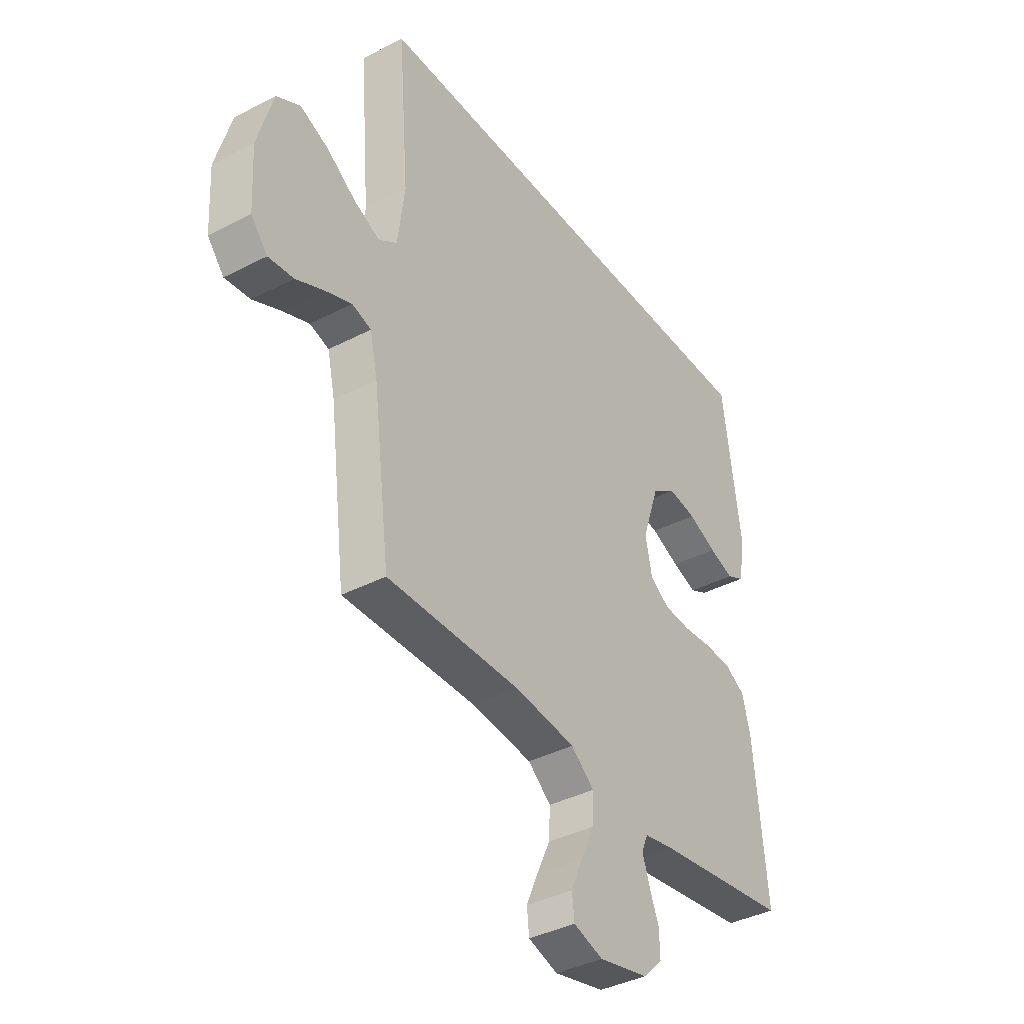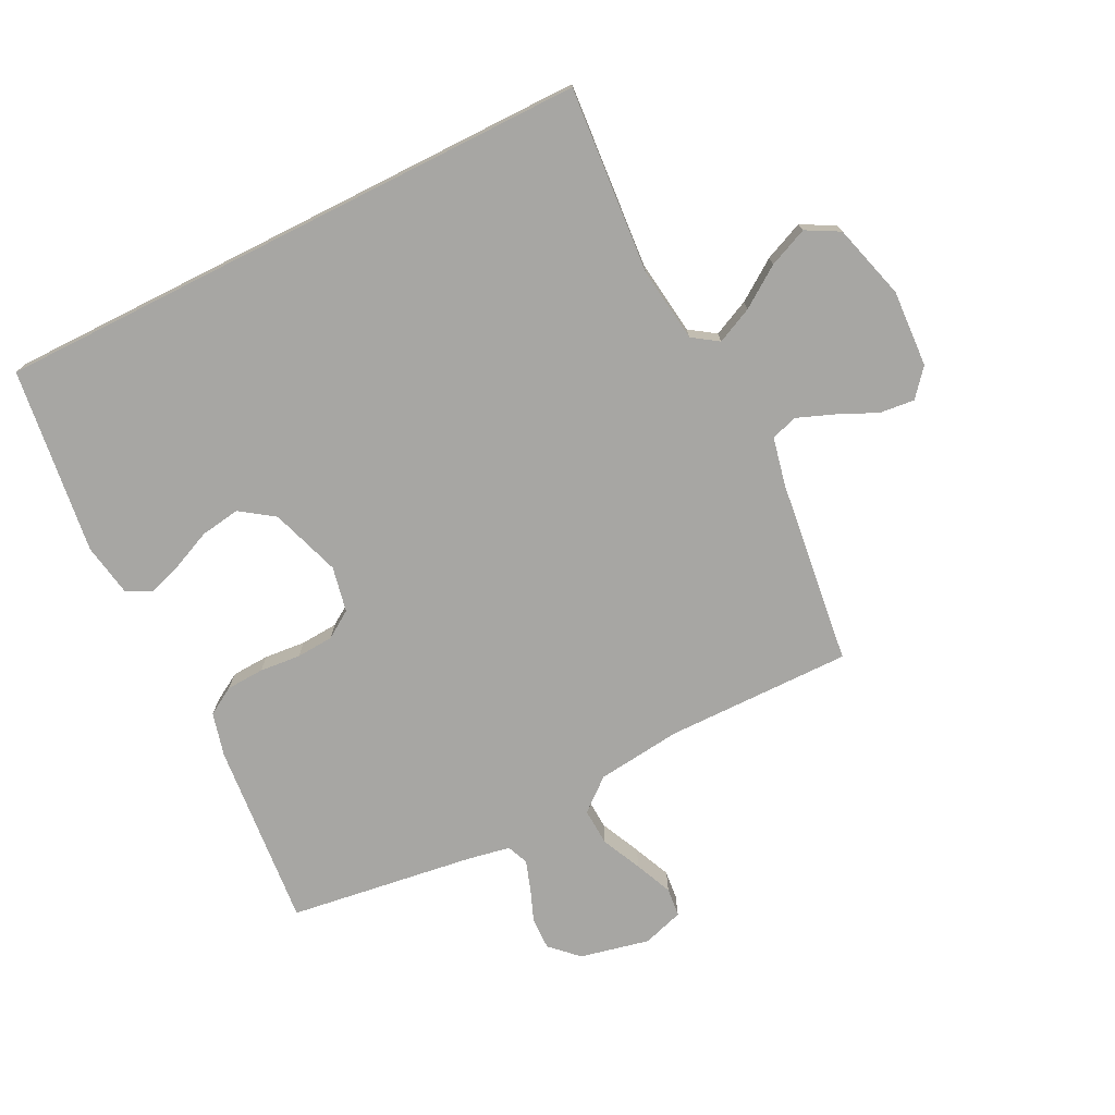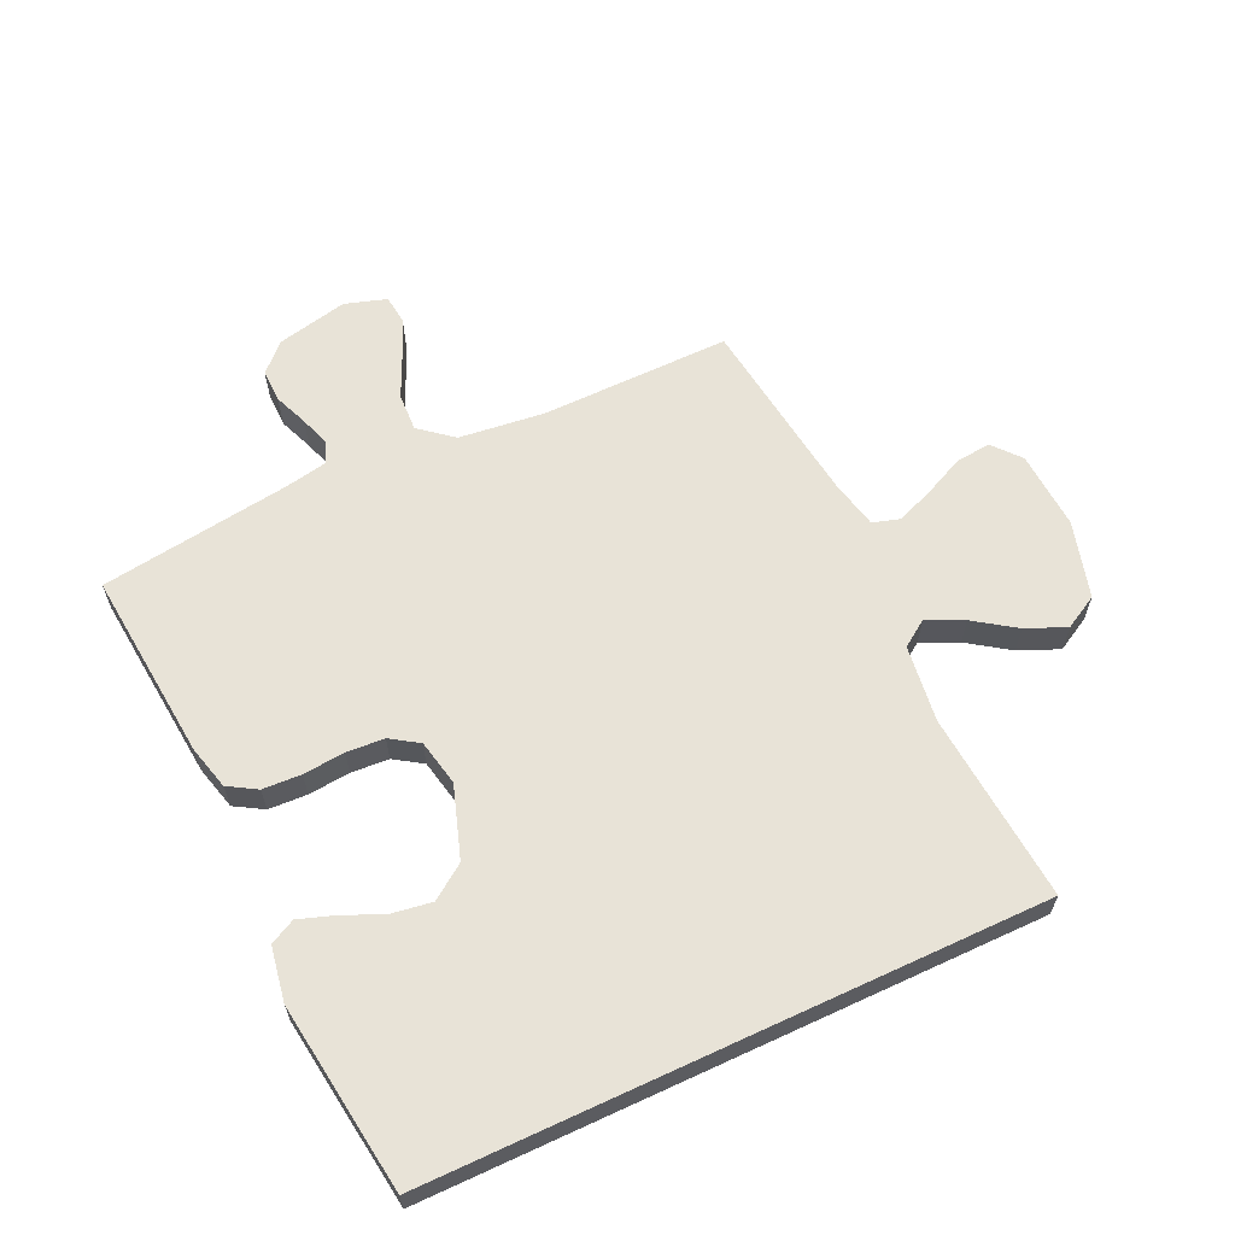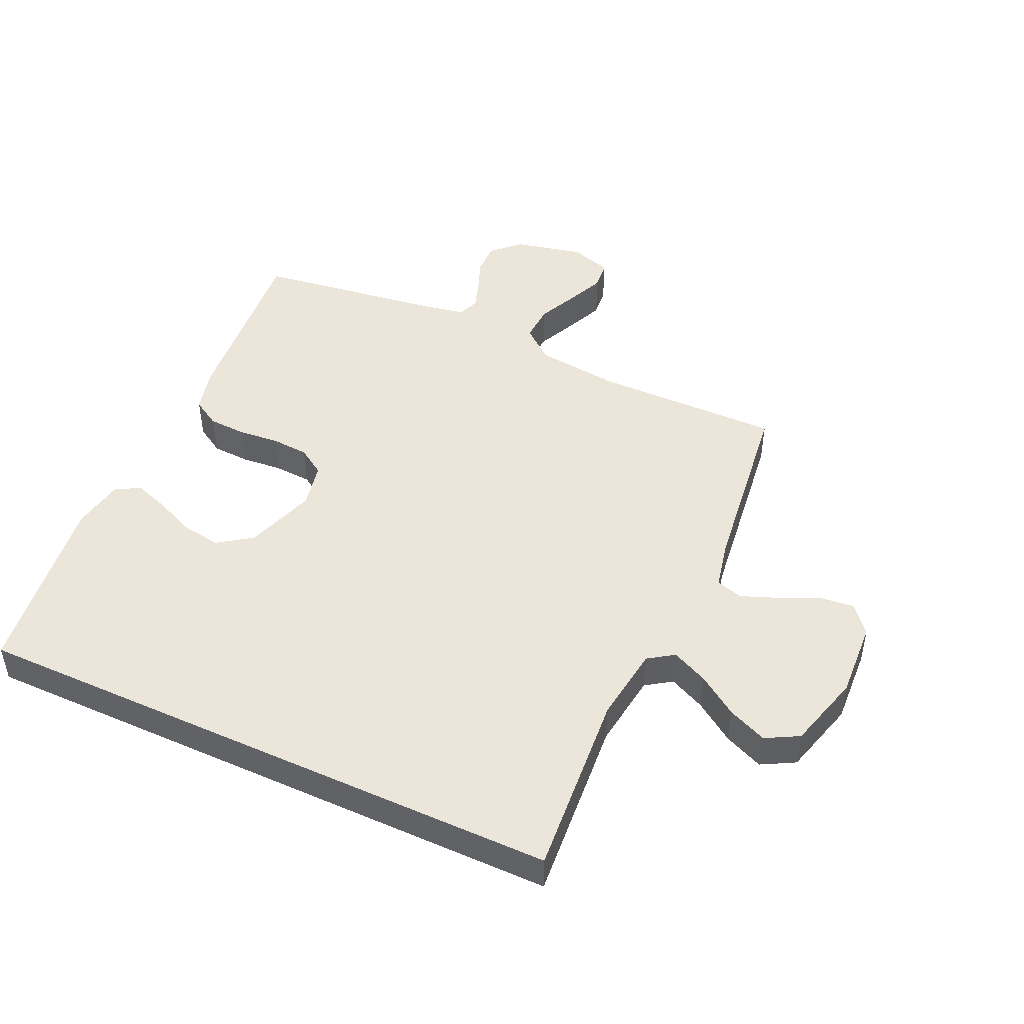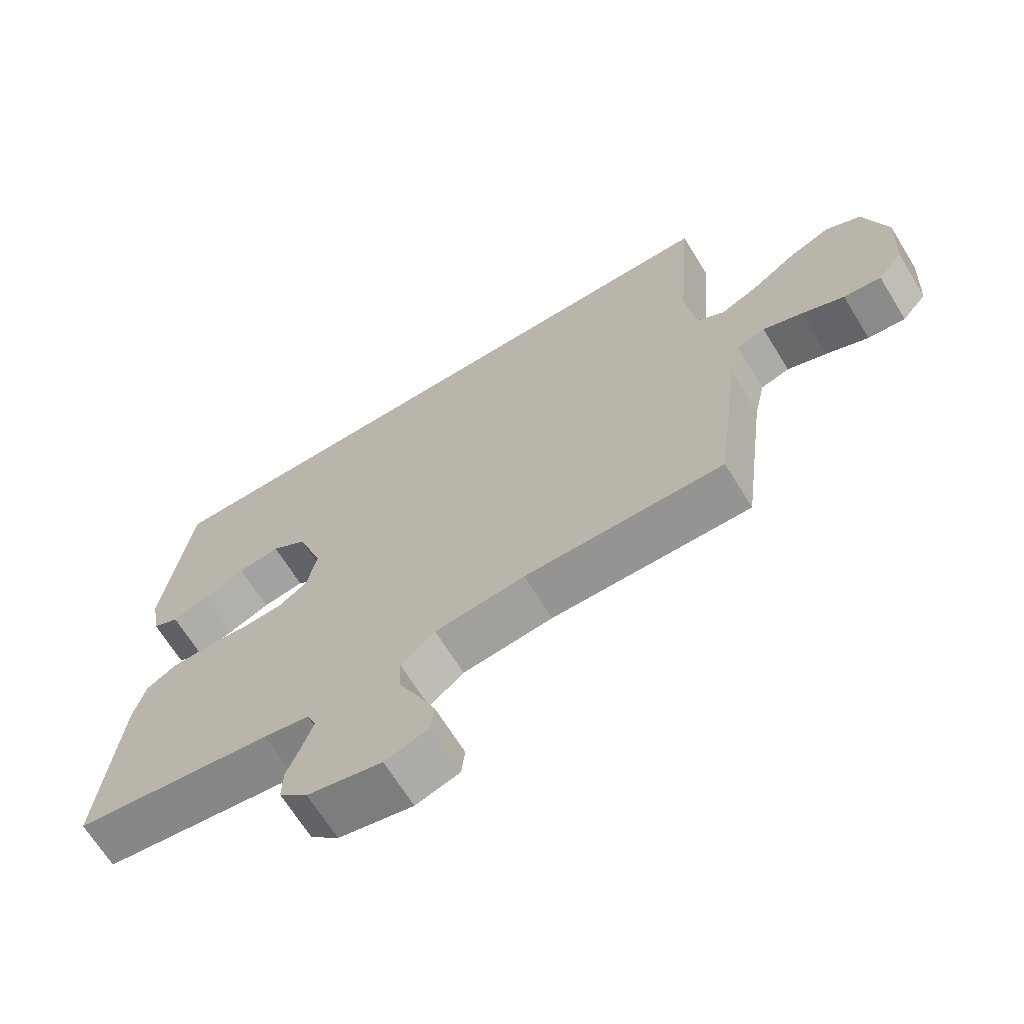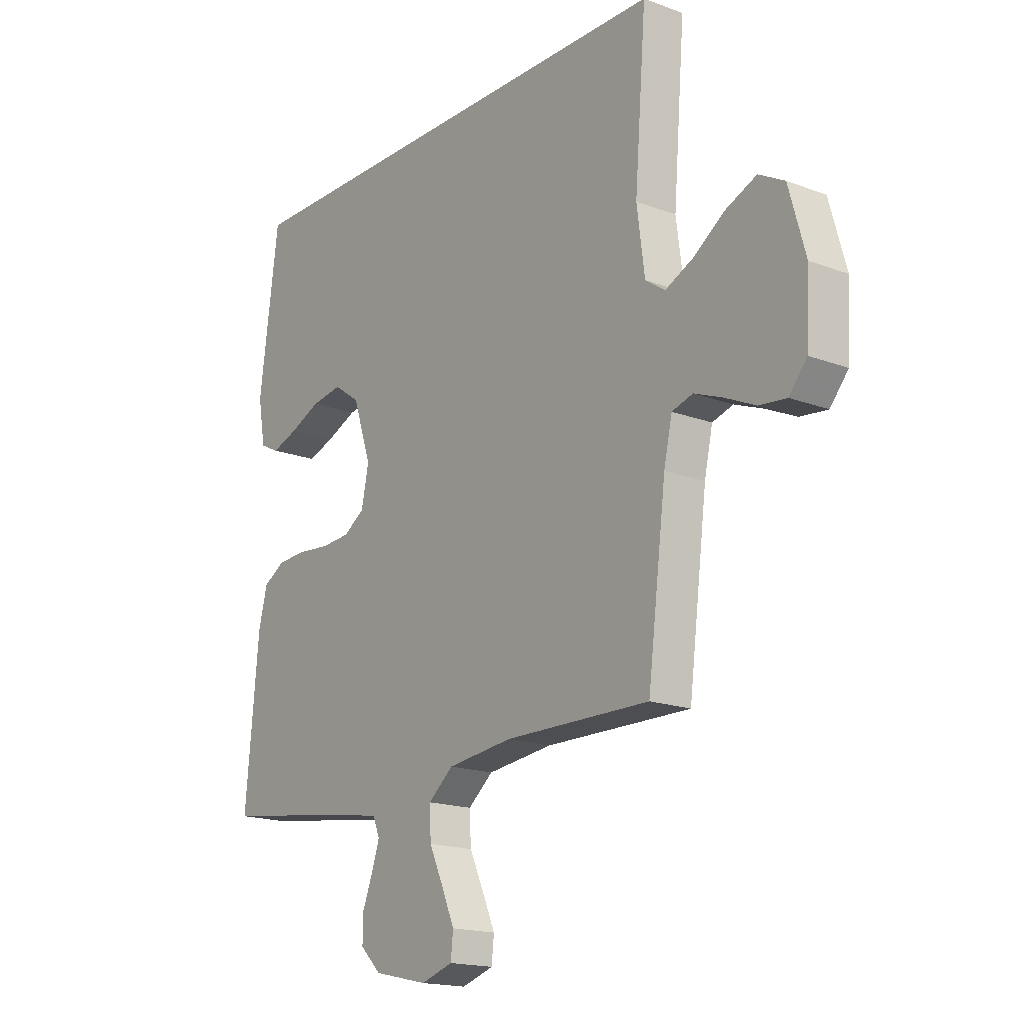
<metadata>
{"format":"obj","ext":"obj","renderer":"f3d","projection":"perspective","resolution":1024,"background":"white","views":[{"elev":-38.6,"azim":123.3,"up":"+Z"},{"elev":-74.2,"azim":26.7,"up":"+Y"},{"elev":62.4,"azim":-25.0,"up":"+Y"},{"elev":47.1,"azim":24.7,"up":"+Y"},{"elev":-67.6,"azim":31.7,"up":"+Z"},{"elev":-17.4,"azim":53.2,"up":"+Z"}]}
</metadata>
<code>
v 0.5 0.07 -0.5
v 0.2 0.07 -0.497
v 0.064 0.07 -0.513
v 0.012 0.07 -0.556
v 0.015 0.07 -0.616
v 0.045 0.07 -0.681
v 0.071 0.07 -0.741
v 0.066 0.07 -0.788
v 0 0.07 -0.809
v -0.112 0.07 -0.784
v -0.155 0.07 -0.742
v -0.154 0.07 -0.69
v -0.133 0.07 -0.637
v -0.117 0.07 -0.589
v -0.131 0.07 -0.555
v -0.2 0.07 -0.542
v -0.5 0.07 -0.5
v -0.472 0.07 -0.2
v -0.454 0.07 -0.13
v -0.409 0.07 -0.103
v -0.348 0.07 -0.1
v -0.282 0.07 -0.106
v -0.222 0.07 -0.102
v -0.178 0.07 -0.073
v -0.163 0.07 0
v -0.201 0.07 0.113
v -0.255 0.07 0.151
v -0.319 0.07 0.141
v -0.383 0.07 0.113
v -0.438 0.07 0.094
v -0.478 0.07 0.114
v -0.493 0.07 0.2
v -0.453 0.07 0.5
v 0.514 0.07 0.5
v 0.49 0.07 0.2
v 0.506 0.07 0.079
v 0.547 0.07 0.051
v 0.605 0.07 0.078
v 0.67 0.07 0.123
v 0.733 0.07 0.15
v 0.786 0.07 0.121
v 0.82 0.07 0
v 0.813 0.07 -0.124
v 0.776 0.07 -0.168
v 0.72 0.07 -0.162
v 0.657 0.07 -0.133
v 0.598 0.07 -0.11
v 0.555 0.07 -0.123
v 0.538 0.07 -0.2
v 0.5 0 -0.5
v 0.2 0 -0.497
v 0.064 0 -0.513
v 0.012 0 -0.556
v 0.015 0 -0.616
v 0.045 0 -0.681
v 0.071 0 -0.741
v 0.066 0 -0.788
v 0 0 -0.809
v -0.112 0 -0.784
v -0.155 0 -0.742
v -0.154 0 -0.69
v -0.133 0 -0.637
v -0.117 0 -0.589
v -0.131 0 -0.555
v -0.2 0 -0.542
v -0.5 0 -0.5
v -0.472 0 -0.2
v -0.454 0 -0.13
v -0.409 0 -0.103
v -0.348 0 -0.1
v -0.282 0 -0.106
v -0.222 0 -0.102
v -0.178 0 -0.073
v -0.163 0 0
v -0.201 0 0.113
v -0.255 0 0.151
v -0.319 0 0.141
v -0.383 0 0.113
v -0.438 0 0.094
v -0.478 0 0.114
v -0.493 0 0.2
v -0.453 0 0.5
v 0.514 0 0.5
v 0.49 0 0.2
v 0.506 0 0.079
v 0.547 0 0.051
v 0.605 0 0.078
v 0.67 0 0.123
v 0.733 0 0.15
v 0.786 0 0.121
v 0.82 0 0
v 0.813 0 -0.124
v 0.776 0 -0.168
v 0.72 0 -0.162
v 0.657 0 -0.133
v 0.598 0 -0.11
v 0.555 0 -0.123
v 0.538 0 -0.2
f 43 44 45 46
f 43 46 47
f 42 43 47
f 41 42 47 48
f 38 39 40 41
f 37 38 41 48
f 32 33 34 35
f 32 35 36
f 28 29 30 31
f 28 31 32
f 27 28 32
f 19 20 21 22
f 19 22 23
f 16 17 18 19
f 15 16 19 23
f 14 15 23 24
f 10 11 12 13
f 10 13 14
f 9 10 14
f 5 6 7 8
f 5 8 9 14
f 49 1 2
f 49 2 3
f 48 49 3
f 37 48 3
f 27 32 36 37
f 26 27 37
f 25 26 37 3
f 24 25 3 4
f 4 5 14 24
f 95 94 93 92
f 96 95 92
f 96 92 91
f 97 96 91 90
f 90 89 88 87
f 97 90 87 86
f 84 83 82 81
f 85 84 81
f 80 79 78 77
f 81 80 77
f 81 77 76
f 71 70 69 68
f 72 71 68
f 68 67 66 65
f 72 68 65 64
f 73 72 64 63
f 62 61 60 59
f 63 62 59
f 63 59 58
f 57 56 55 54
f 63 58 57 54
f 51 50 98
f 52 51 98
f 52 98 97
f 52 97 86
f 86 85 81 76
f 86 76 75
f 52 86 75 74
f 53 52 74 73
f 73 63 54 53
f 1 50 51 2
f 2 51 52 3
f 3 52 53 4
f 4 53 54 5
f 5 54 55 6
f 6 55 56 7
f 7 56 57 8
f 8 57 58 9
f 9 58 59 10
f 10 59 60 11
f 11 60 61 12
f 12 61 62 13
f 13 62 63 14
f 14 63 64 15
f 15 64 65 16
f 16 65 66 17
f 17 66 67 18
f 18 67 68 19
f 19 68 69 20
f 20 69 70 21
f 21 70 71 22
f 22 71 72 23
f 23 72 73 24
f 24 73 74 25
f 25 74 75 26
f 26 75 76 27
f 27 76 77 28
f 28 77 78 29
f 29 78 79 30
f 30 79 80 31
f 31 80 81 32
f 32 81 82 33
f 33 82 83 34
f 34 83 84 35
f 35 84 85 36
f 36 85 86 37
f 37 86 87 38
f 38 87 88 39
f 39 88 89 40
f 40 89 90 41
f 41 90 91 42
f 42 91 92 43
f 43 92 93 44
f 44 93 94 45
f 45 94 95 46
f 46 95 96 47
f 47 96 97 48
f 48 97 98 49
f 49 98 50 1

</code>
